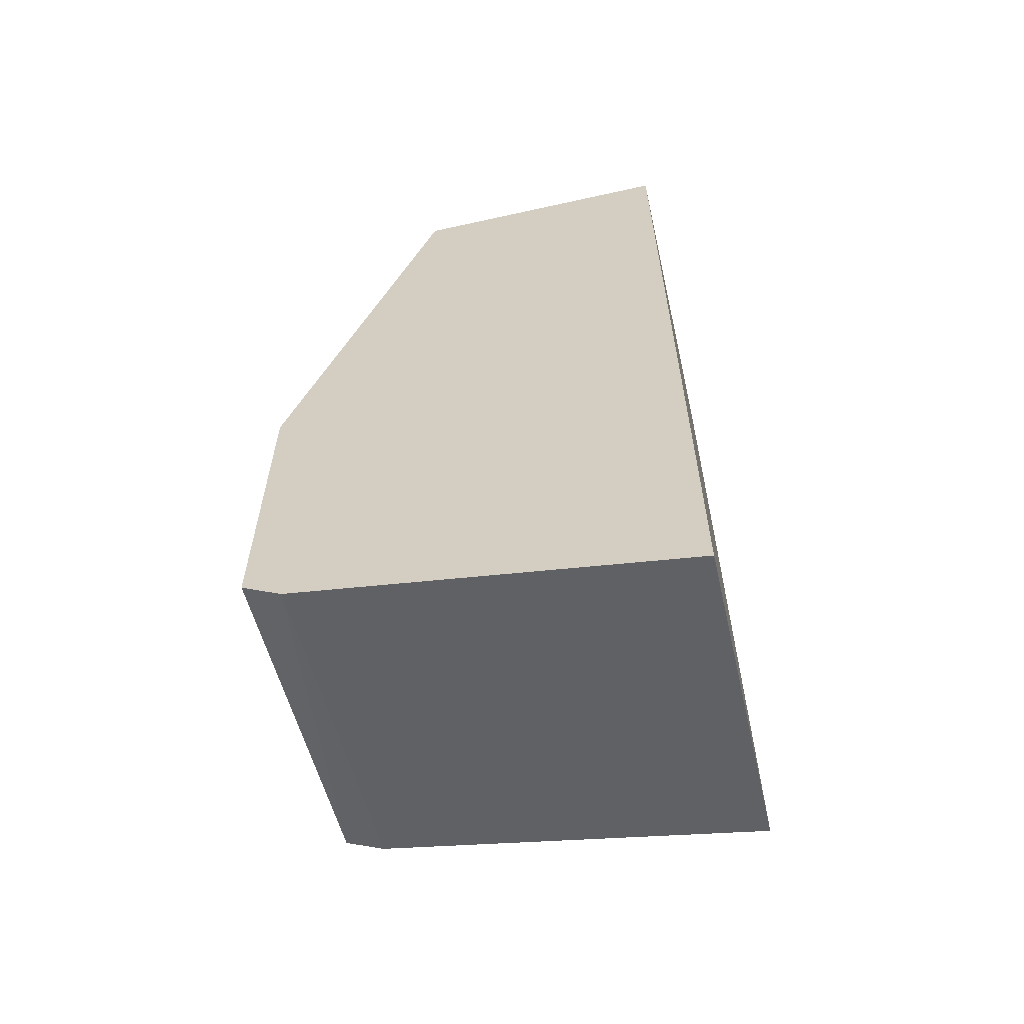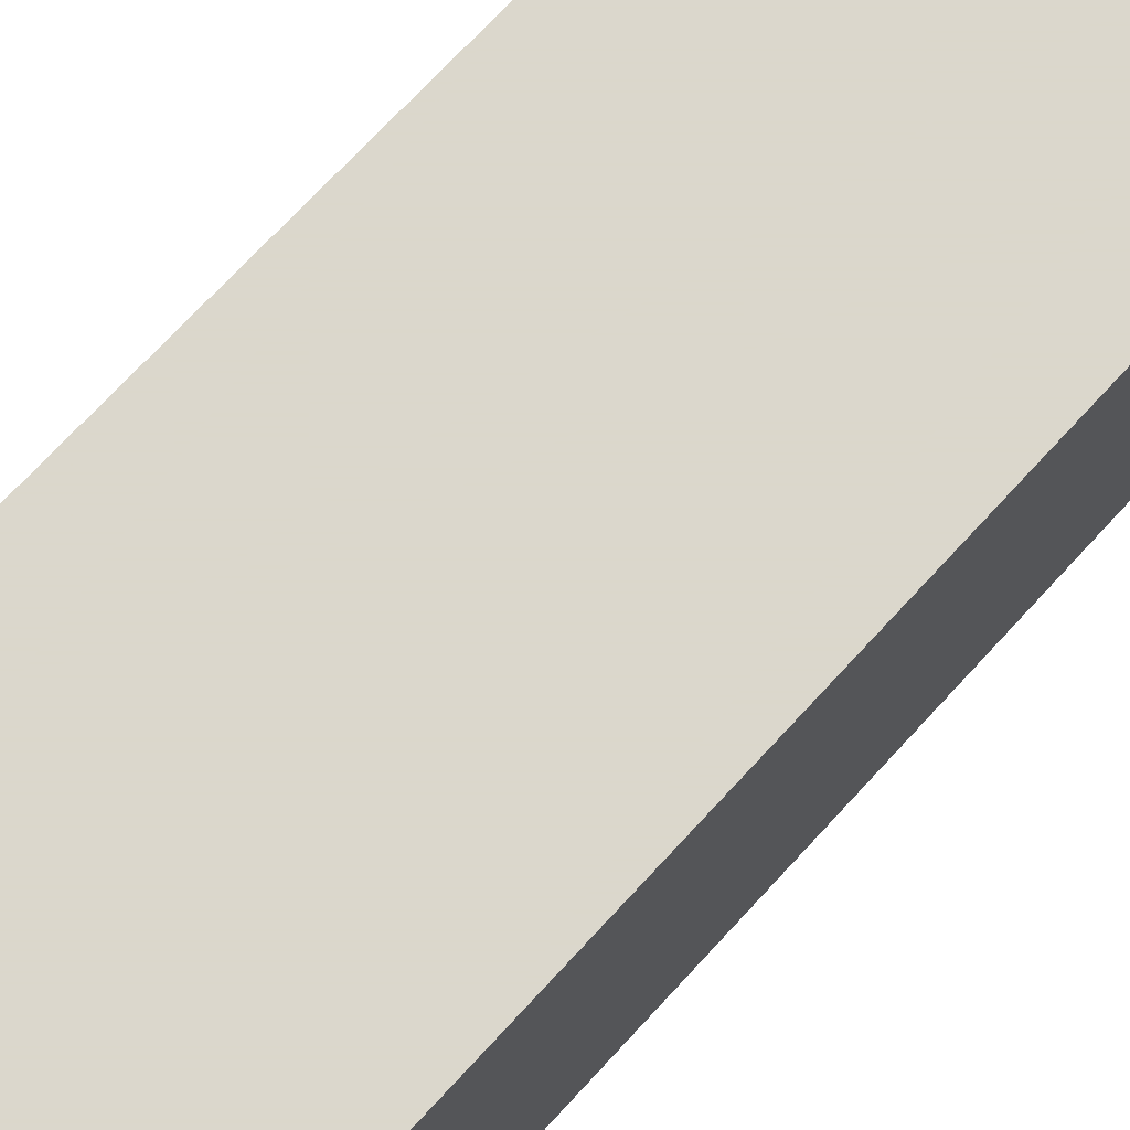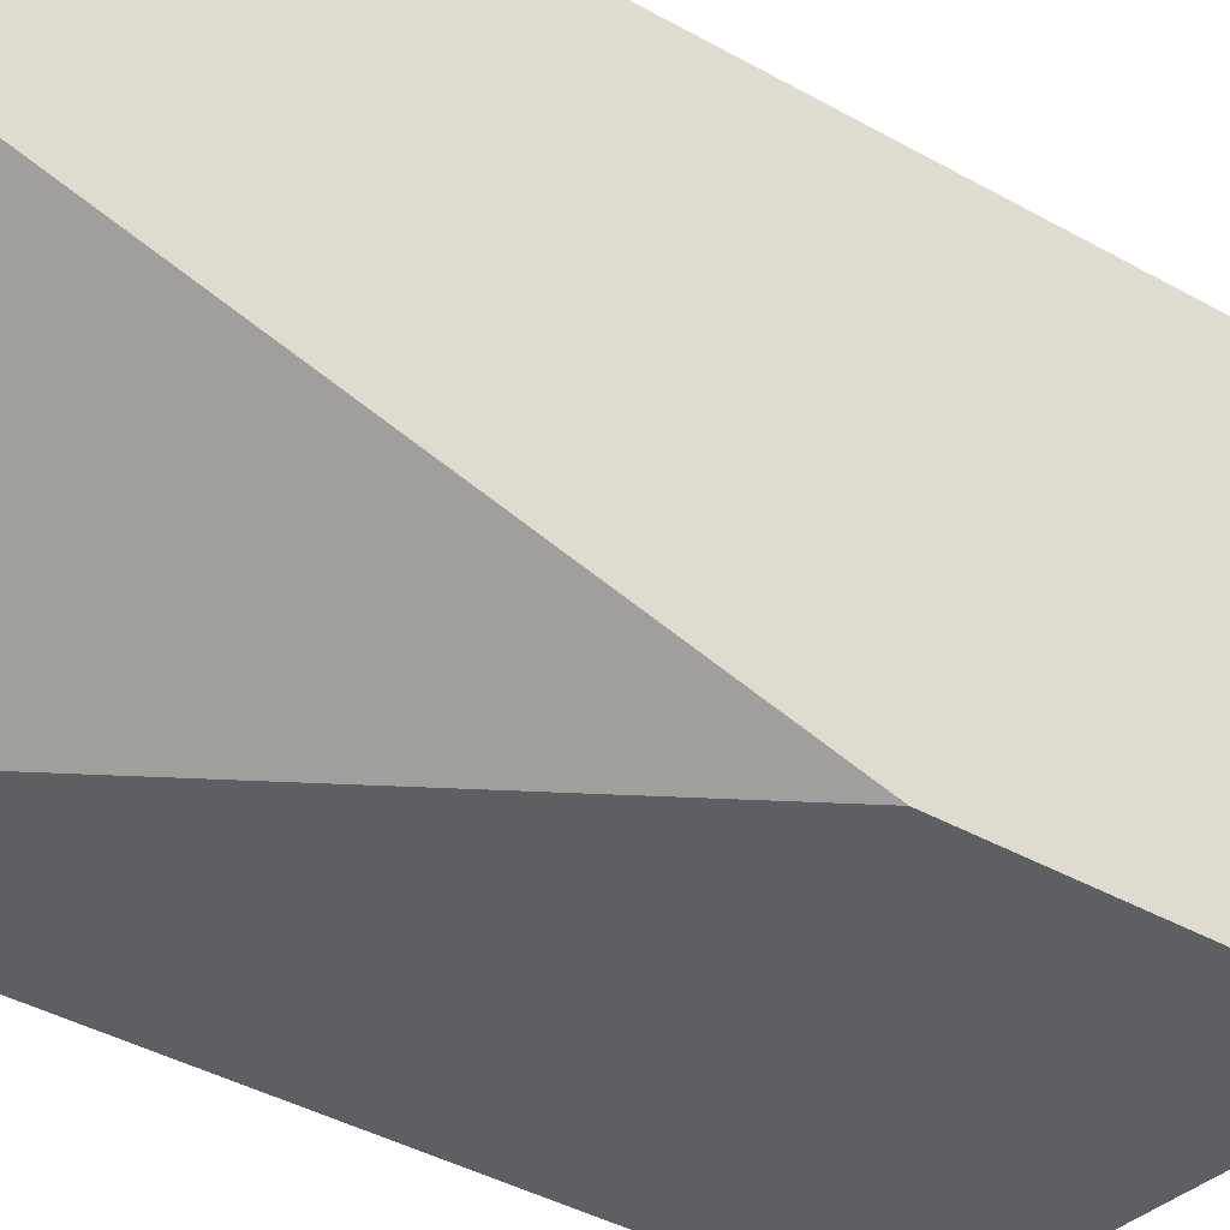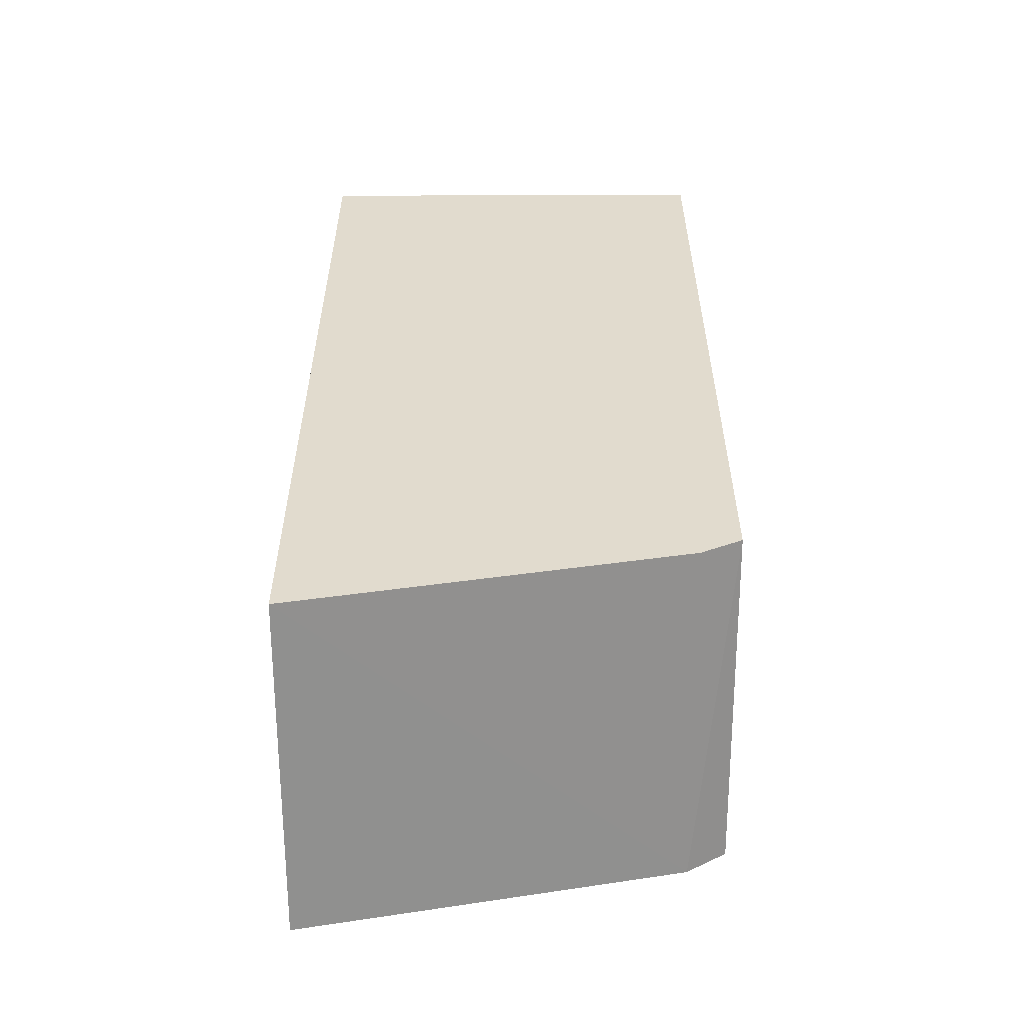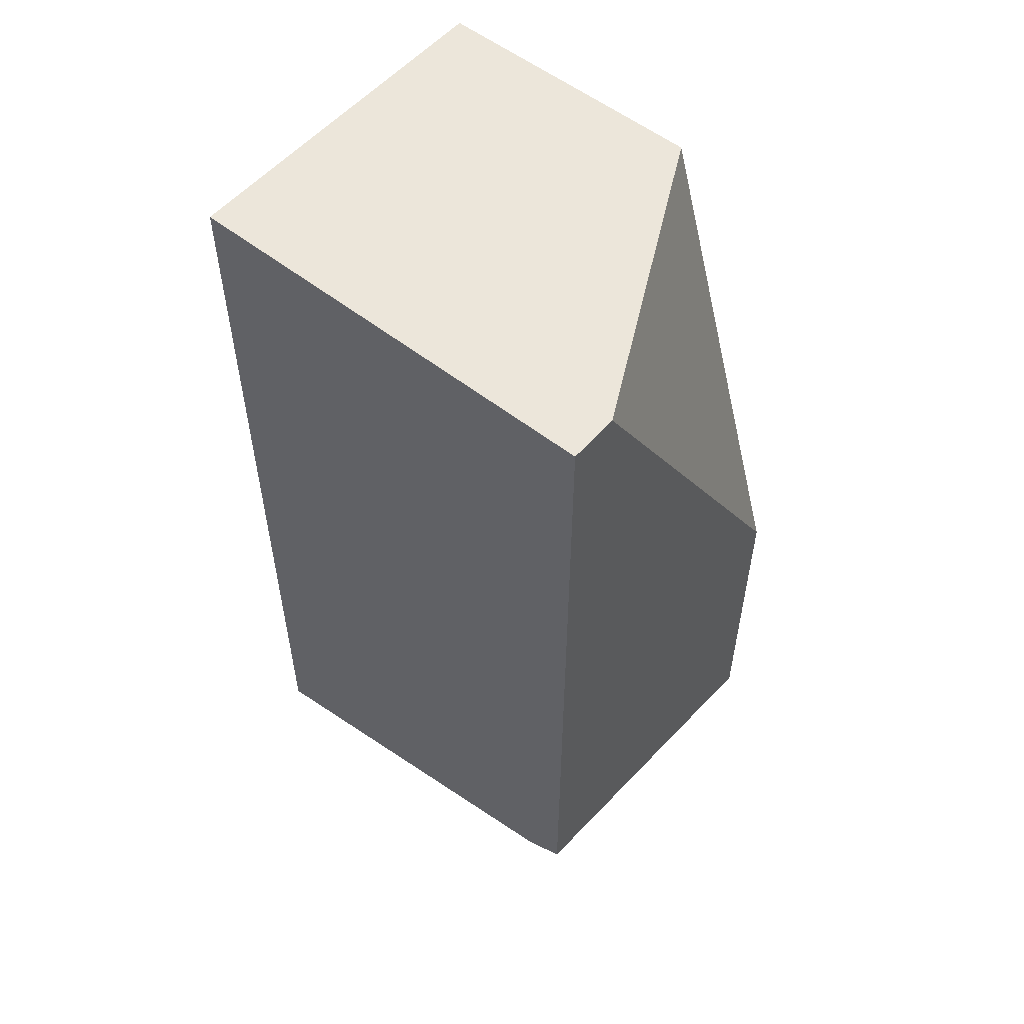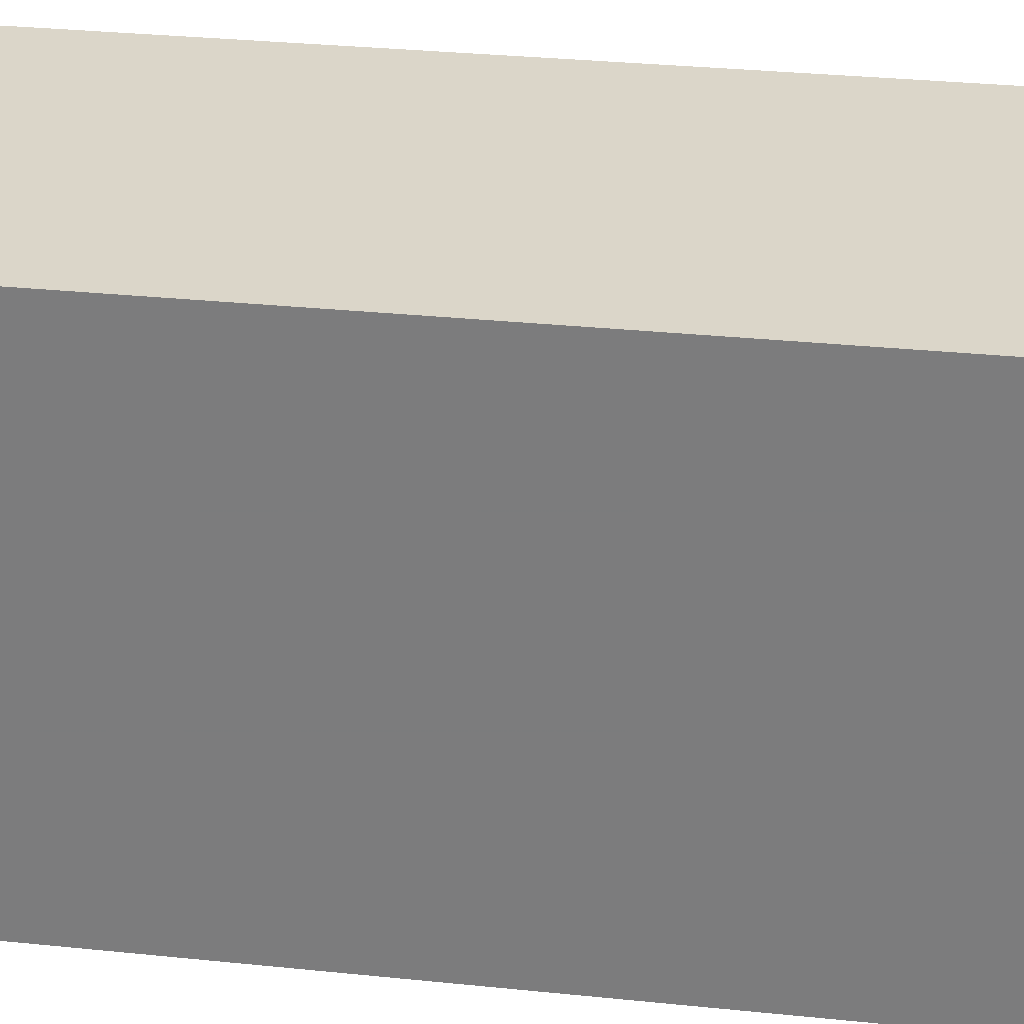
<metadata>
{"format":"obj","ext":"obj","renderer":"f3d","projection":"perspective","resolution":1024,"background":"white","views":[{"elev":-60.6,"azim":-77.2,"up":"+Y"},{"elev":73.4,"azim":42.9,"up":"+Z"},{"elev":-40.4,"azim":-124.7,"up":"+Z"},{"elev":-56.1,"azim":90.2,"up":"+Y"},{"elev":54.6,"azim":129.9,"up":"+Y"},{"elev":29.9,"azim":98.7,"up":"+Z"}]}
</metadata>
<code>
v -0.6202 -0.4285 -0.000542
v -0.6202 -0.41 -0.09435
v -0.5357 -0.4149 -0.000542
v -0.6202 -0.2055 -0.000542
v -0.6202 -0.4039 -0.1042
v -0.5357 -0.3914 -0.1042
v -0.5357 -0.3925 -0.1021
v -0.5357 -0.3963 -0.09435
v -0.5357 -0.2055 -0.000542
v -0.6202 -0.2055 -0.06741
v -0.6202 -0.3253 -0.1042
v -0.5357 -0.2055 -0.1042
v -0.5478 -0.2055 -0.1042
f 3 7 6
f 3 6 12
f 3 12 9
f 4 9 12
f 5 11 13
f 4 13 10
f 5 13 12
f 3 8 7
f 4 12 13
f 2 8 3
f 1 3 9
f 2 6 7
f 2 5 6
f 1 5 2
f 1 11 5
f 1 10 11
f 1 4 10
f 1 9 4
f 1 2 3
f 5 12 6
f 2 7 8
f 10 13 11

</code>
